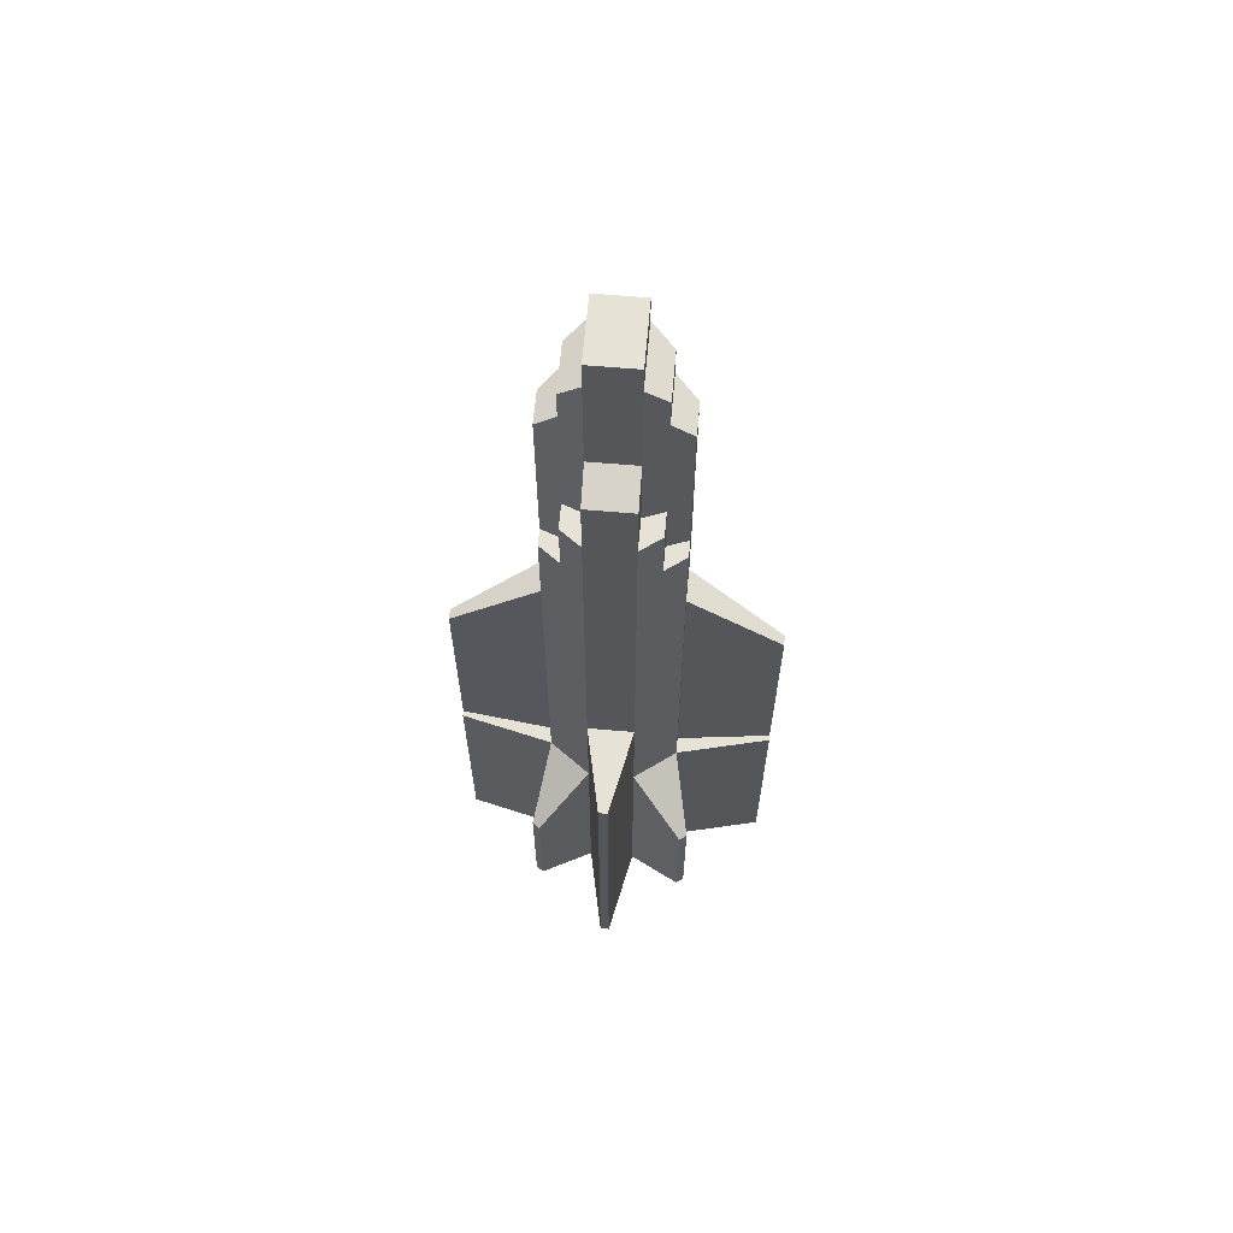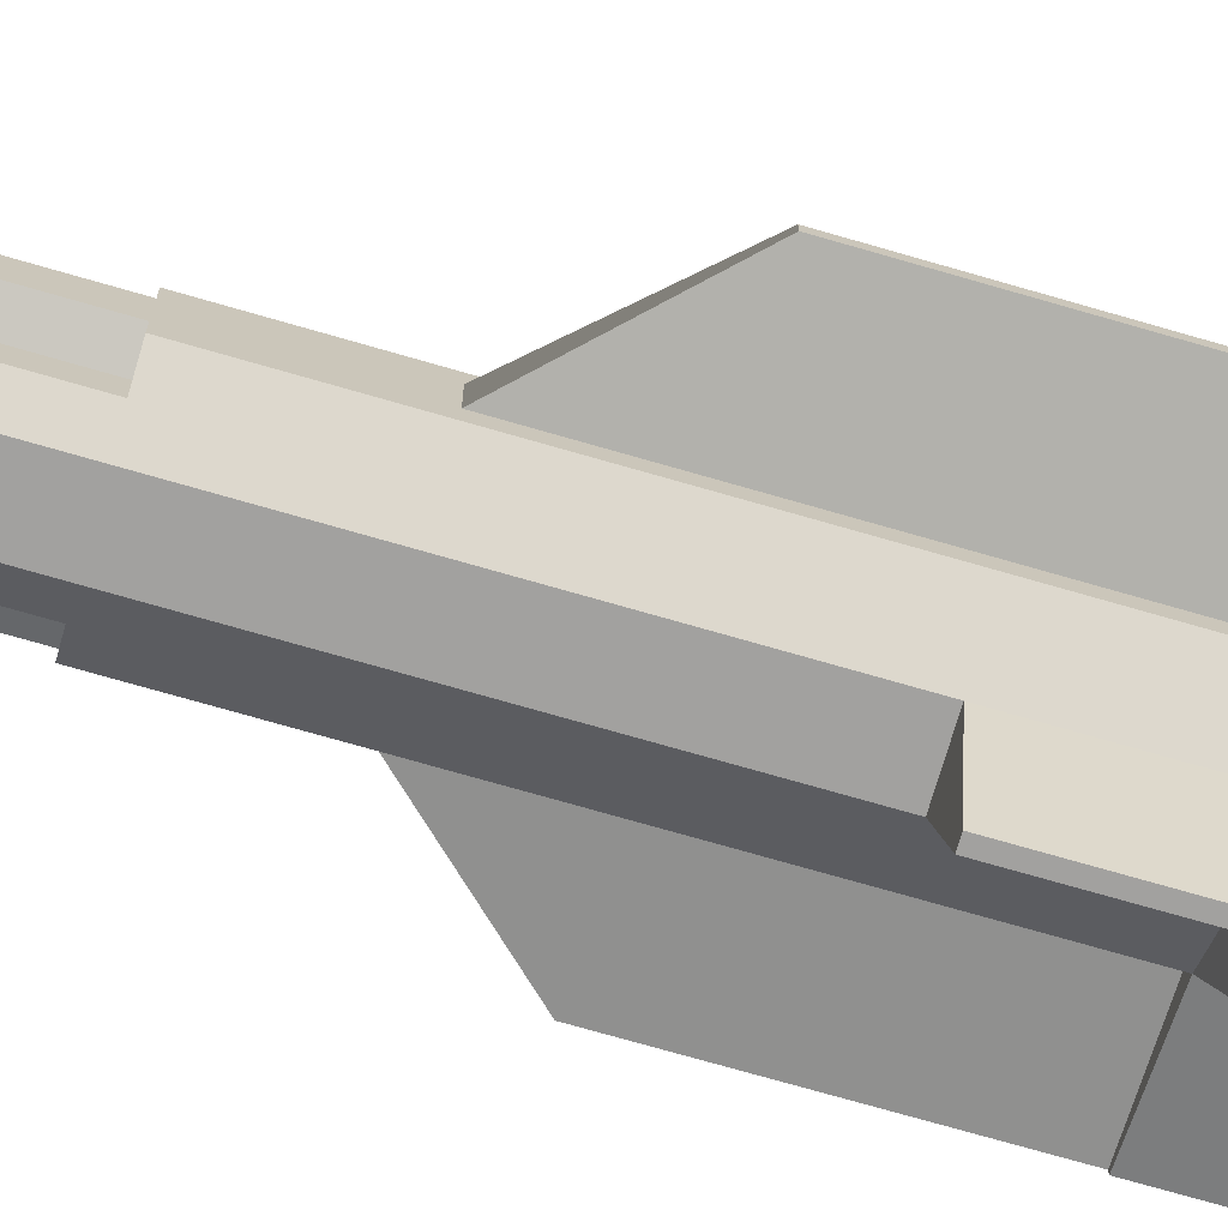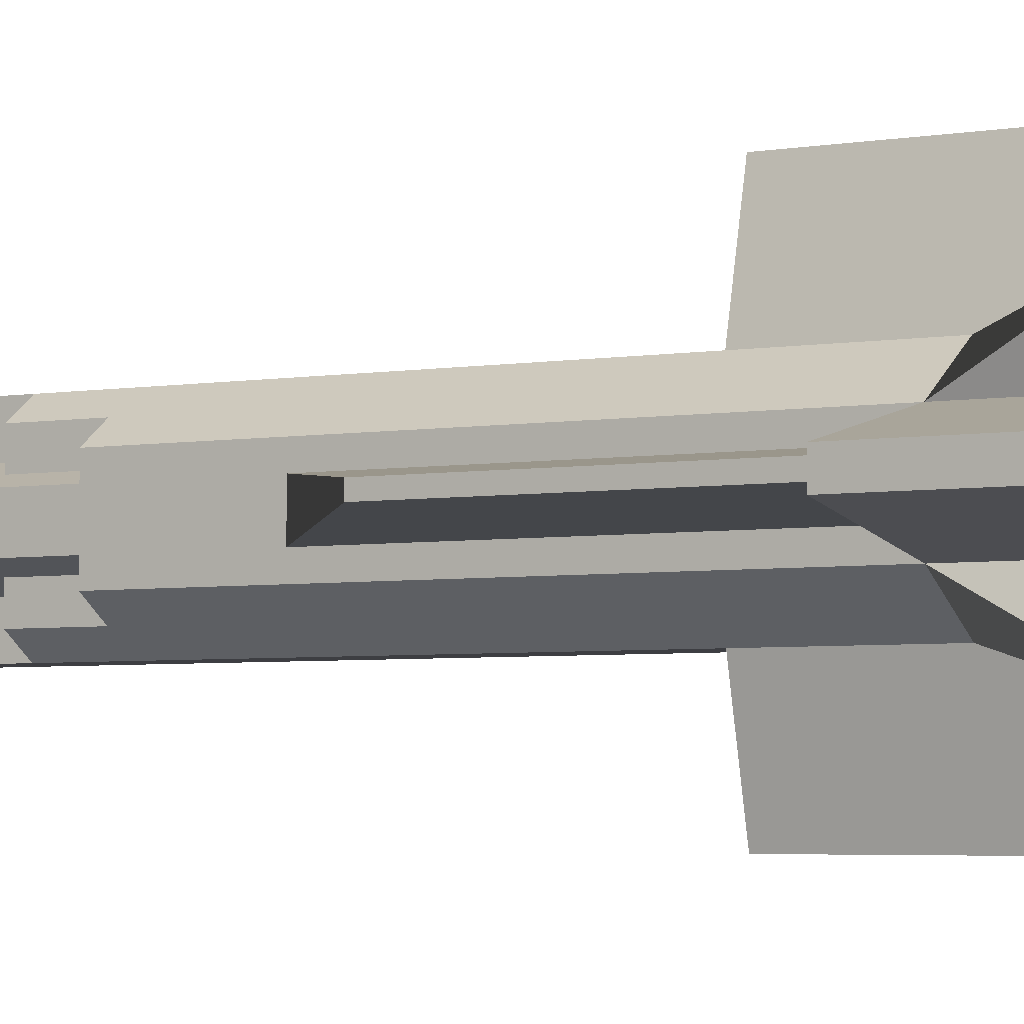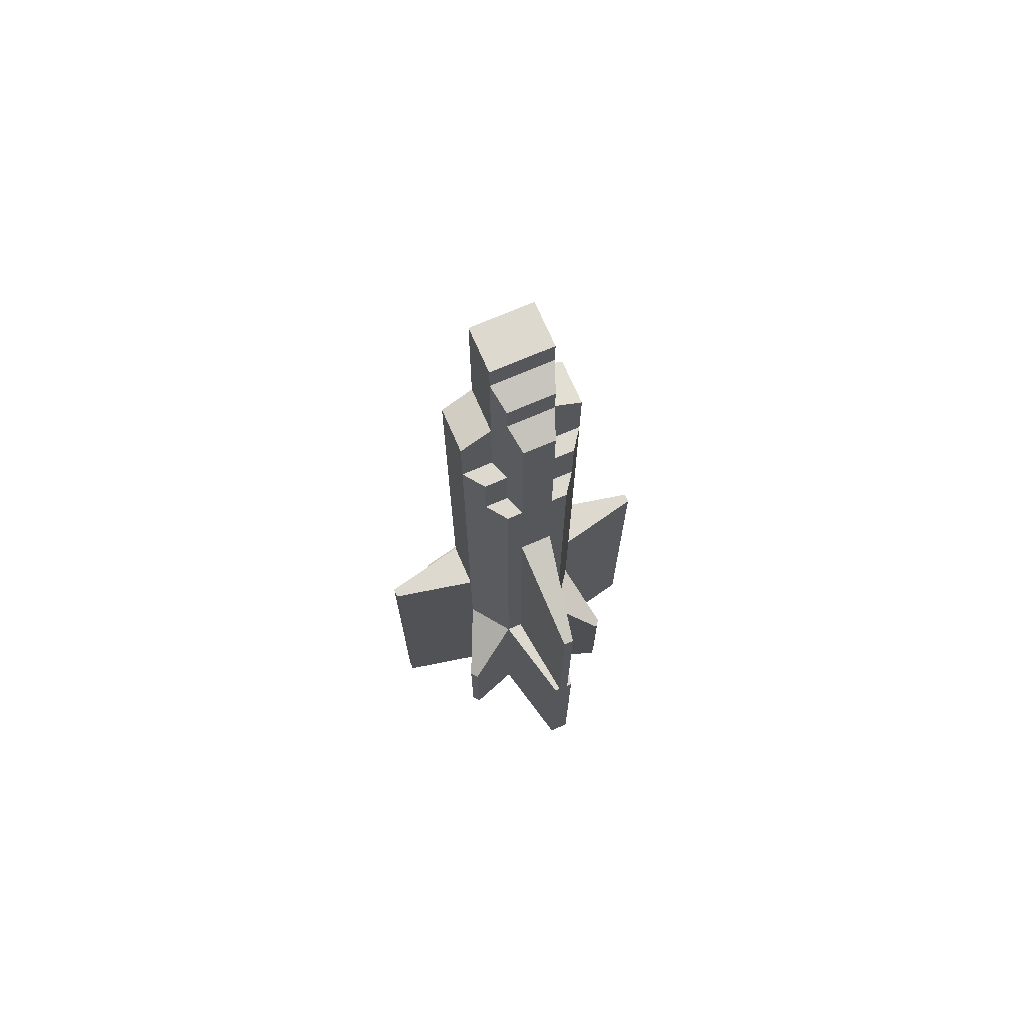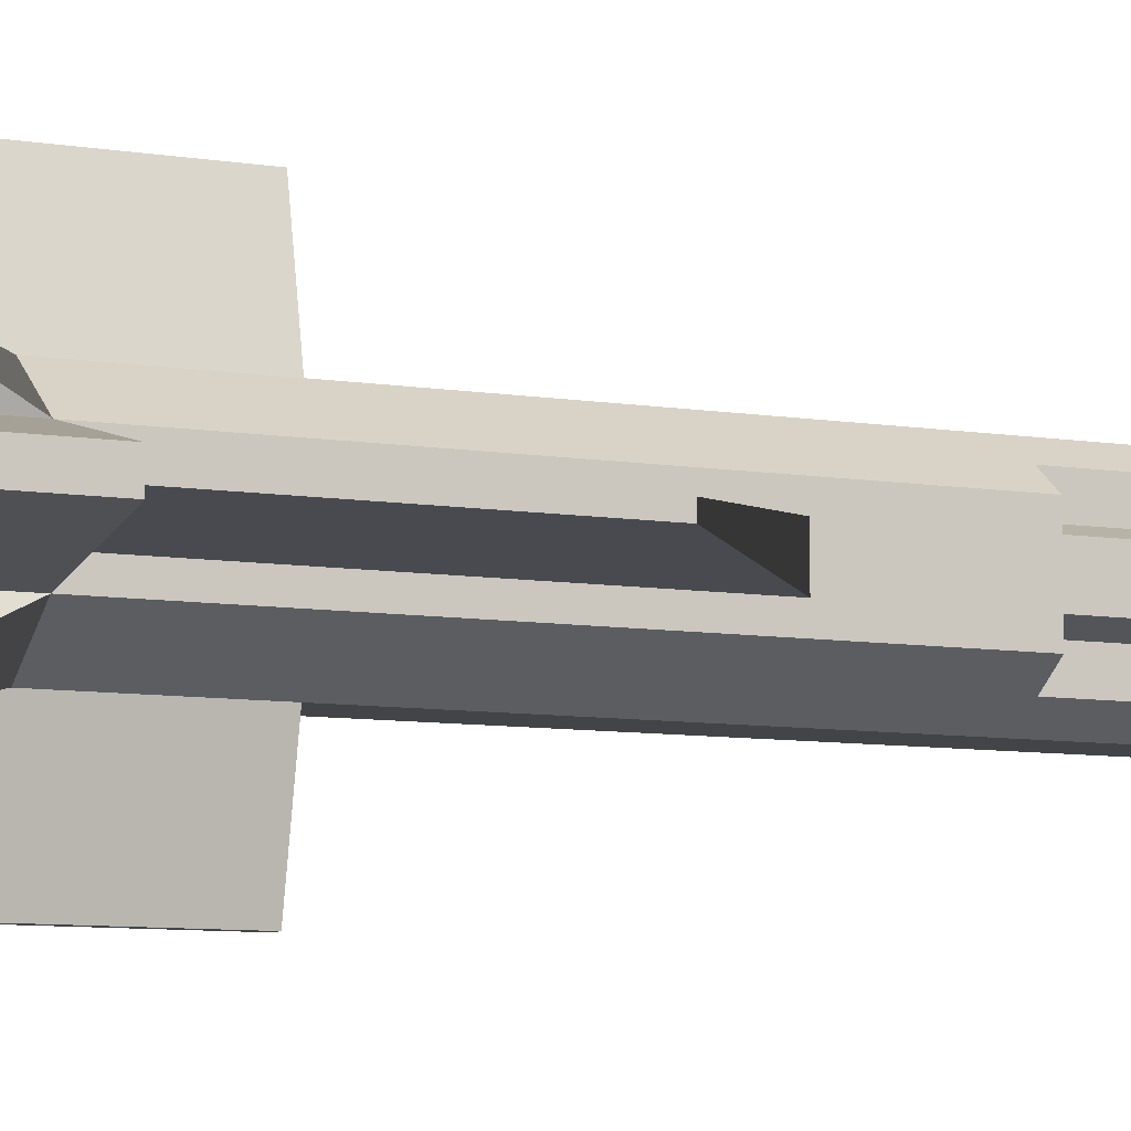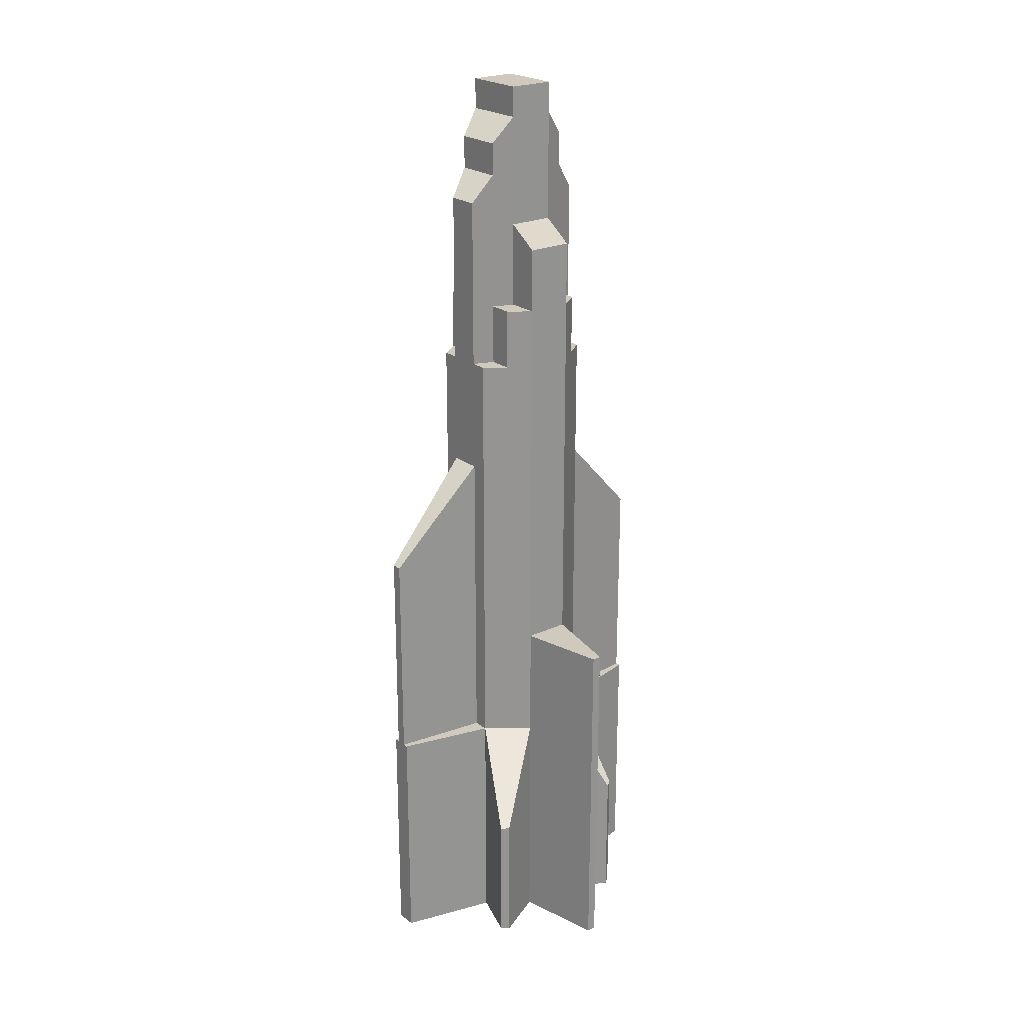
<metadata>
{"format":"obj","ext":"obj","renderer":"f3d","projection":"perspective","resolution":1024,"background":"white","views":[{"elev":64.0,"azim":-175.0,"up":"+Y"},{"elev":-72.2,"azim":-106.2,"up":"+Z"},{"elev":-3.6,"azim":-56.4,"up":"+Z"},{"elev":71.4,"azim":66.6,"up":"+Y"},{"elev":-7.7,"azim":64.1,"up":"+Z"},{"elev":23.0,"azim":-38.2,"up":"+Y"}]}
</metadata>
<code>
v  -31.99 48.04 -1.024
v  -31.99 92.01 -1.024
v  -12.99 111.9 -3.271
v  -12.99 48.04 -3.271
v  -0.9206 0 -30.16
v  -0.9206 71.74 -30.16
v  0.9206 71.74 -30.16
v  0.9206 0 -30.16
v  -8.815 135.4 9.622
v  -12.99 135.4 6.541
v  -12.99 48.04 6.541
v  -4.643 48.04 12.7
v  -4.643 71.74 12.7
v  -4.643 147.7 12.7
v  -8.815 147.7 9.622
v  12.99 48.04 -6.541
v  12.99 48.04 -3.271
v  31.99 48.04 -1.024
v  31.99 48.04 -2.048
v  -4.643 0 -12.7
v  -4.643 48.04 -12.7
v  -4.643 71.74 -12.7
v  4.643 71.74 -12.7
v  4.643 147.7 -12.7
v  8.815 147.7 -9.622
v  8.815 135.4 -9.622
v  12.99 135.4 -6.541
v  4.643 48.04 -12.7
v  12.99 0 -6.541
v  16.5 0 -16.9
v  16.5 27.6 -16.9
v  15 0 -18.01
v  15 27.6 -18.01
v  -15 27.6 -18.01
v  -15 0 -18.01
v  -16.5 0 -16.9
v  -16.5 27.6 -16.9
v  31.99 0 -2.048
v  4.643 0 -12.7
v  8.815 175.5 -4.811
v  12.99 170 -3.271
v  12.99 135.4 -3.271
v  8.815 135.4 -4.811
v  8.815 147.7 -4.811
v  4.643 147.7 -6.351
v  4.643 165 -6.351
v  8.815 182.1 -4.811
v  4.643 187.2 -6.351
v  4.643 165 6.351
v  4.643 147.7 6.351
v  8.815 147.7 4.811
v  8.815 135.4 4.811
v  12.99 135.4 3.271
v  12.99 170 3.271
v  8.815 175.5 4.811
v  8.815 182.1 4.811
v  4.643 187.2 6.351
v  4.643 160.7 12.7
v  -4.643 160.7 12.7
v  4.643 71.74 12.7
v  4.643 147.7 12.7
v  12.99 135.4 6.541
v  12.99 48.04 6.541
v  12.99 48.04 3.271
v  12.99 111.9 3.271
v  12.99 111.9 -3.271
v  4.643 160.7 -12.7
v  -4.643 165 6.351
v  -8.815 175.5 -4.811
v  -8.815 175.5 4.811
v  -8.815 182.1 4.811
v  -8.815 182.1 -4.811
v  4.643 193.3 -6.351
v  4.643 193.3 6.351
v  -4.643 187.2 -6.351
v  -4.643 193.3 -6.351
v  -4.643 165 -6.351
v  -12.99 170 3.271
v  -12.99 135.4 3.271
v  -8.815 135.4 4.811
v  -8.815 147.7 4.811
v  -4.643 147.7 6.351
v  -4.643 187.2 6.351
v  4.643 48.04 12.7
v  15 27.6 18.01
v  16.5 27.6 16.9
v  -12.99 48.04 -6.541
v  -31.99 48.04 -2.048
v  -4.643 -0 12.7
v  -0.9206 -0 30.16
v  -0.9206 71.74 30.16
v  -12.99 135.4 -6.541
v  -8.815 135.4 -9.622
v  -8.815 147.7 -9.622
v  -4.643 147.7 -12.7
v  31.99 92.01 1.024
v  31.99 92.01 -1.024
v  -12.99 0 -6.541
v  -15 -0 18.01
v  -15 27.6 18.01
v  -16.5 27.6 16.9
v  -16.5 -0 16.9
v  -31.99 0 -2.048
v  -4.643 160.7 -12.7
v  -12.99 135.4 -3.271
v  -8.815 135.4 -4.811
v  -8.815 147.7 -4.811
v  -4.643 147.7 -6.351
v  -12.99 170 -3.271
v  -12.99 111.9 3.271
v  -12.99 48.04 3.271
v  31.99 48.04 1.024
v  -31.99 92.01 1.024
v  -31.99 48.04 1.024
v  -4.643 193.3 6.351
v  31.99 48.04 2.048
v  8.815 135.4 9.622
v  8.815 147.7 9.622
v  12.99 -0 6.541
v  16.5 -0 16.9
v  31.99 -0 2.048
v  0.9206 -0 30.16
v  0.9206 71.74 30.16
v  15 -0 18.01
v  4.643 -0 12.7
v  -31.99 -0 2.048
v  -31.99 48.04 2.048
v  -12.99 -0 6.541
o b5
g b5
f 1 2 3
f 3 4 1
f 5 6 7
f 7 8 5
f 9 10 11
f 9 11 12
f 9 12 13
f 9 13 14
f 9 14 15
f 16 17 18
f 18 19 16
f 20 21 22
f 20 22 6
f 20 6 5
f 23 24 25
f 23 25 26
f 26 27 16
f 23 26 16
f 23 16 28
f 29 30 31
f 31 16 29
f 32 33 31
f 31 30 32
f 34 35 36
f 36 37 34
f 38 29 16
f 16 19 38
f 32 39 28
f 28 33 32
f 40 41 42
f 42 43 44
f 40 42 44
f 44 45 46
f 40 44 46
f 47 40 46
f 48 47 46
f 49 50 51
f 51 52 53
f 49 51 53
f 53 54 55
f 49 53 55
f 49 55 56
f 49 56 57
f 58 59 14
f 58 14 13
f 58 13 60
f 58 60 61
f 53 62 63
f 63 64 65
f 53 63 65
f 66 17 16
f 16 27 42
f 66 16 42
f 65 66 42
f 53 65 42
f 54 53 42
f 41 54 42
f 26 43 42
f 42 27 26
f 43 26 25
f 25 44 43
f 45 24 67
f 67 46 45
f 24 45 44
f 44 25 24
f 49 68 59
f 59 58 49
f 69 70 71
f 71 72 69
f 73 74 57
f 57 48 73
f 75 76 73
f 75 73 48
f 75 48 46
f 75 46 77
f 70 78 79
f 79 80 81
f 70 79 81
f 81 82 68
f 70 81 68
f 71 70 68
f 83 71 68
f 39 8 7
f 39 7 23
f 39 23 28
f 84 85 86
f 86 63 84
f 87 88 1
f 1 4 87
f 89 90 91
f 89 91 13
f 89 13 12
f 22 21 87
f 87 92 93
f 22 87 93
f 22 93 94
f 22 94 95
f 65 96 97
f 97 66 65
f 98 87 37
f 37 36 98
f 99 100 101
f 101 102 99
f 103 88 87
f 87 98 103
f 35 34 21
f 21 20 35
f 95 104 67
f 95 67 24
f 95 24 23
f 95 23 22
f 93 92 105
f 105 106 93
f 106 107 94
f 94 93 106
f 108 77 104
f 104 95 108
f 95 94 107
f 107 108 95
f 70 69 109
f 109 78 70
f 105 92 87
f 87 4 3
f 105 87 3
f 110 111 11
f 11 10 79
f 110 11 79
f 3 110 79
f 105 3 79
f 105 79 78
f 105 78 109
f 57 56 47
f 47 48 57
f 12 11 101
f 101 100 12
f 112 96 65
f 65 64 112
f 111 110 113
f 113 114 111
f 75 83 115
f 115 76 75
f 28 16 31
f 31 33 28
f 63 116 112
f 112 64 63
f 60 84 63
f 63 62 117
f 60 63 117
f 60 117 118
f 60 118 61
f 67 104 77
f 77 46 67
f 119 63 86
f 86 120 119
f 112 116 121
f 121 38 19
f 121 19 18
f 112 121 18
f 96 112 18
f 97 96 18
f 122 123 91
f 91 90 122
f 121 116 63
f 63 119 121
f 124 85 84
f 84 125 124
f 103 126 127
f 103 127 114
f 114 113 2
f 114 2 1
f 103 114 1
f 103 1 88
f 110 3 2
f 2 113 110
f 117 62 53
f 53 52 117
f 52 51 118
f 118 117 52
f 50 49 58
f 58 61 50
f 61 118 51
f 51 50 61
f 7 6 22
f 22 23 7
f 77 108 107
f 107 106 105
f 77 107 105
f 105 109 69
f 77 105 69
f 77 69 72
f 77 72 75
f 83 75 72
f 72 71 83
f 73 76 115
f 115 74 73
f 20 5 8
f 20 8 39
f 39 32 30
f 39 30 29
f 29 38 121
f 29 121 119
f 39 29 119
f 119 120 124
f 119 124 125
f 125 122 90
f 125 90 89
f 119 125 89
f 89 99 102
f 89 102 128
f 128 126 103
f 128 103 98
f 89 128 98
f 119 89 98
f 39 119 98
f 20 39 98
f 20 98 36
f 20 36 35
f 17 66 97
f 97 18 17
f 21 34 37
f 37 87 21
f 11 111 114
f 114 127 11
f 125 84 60
f 125 60 123
f 125 123 122
f 60 13 91
f 91 123 60
f 128 102 101
f 101 11 128
f 47 56 55
f 55 40 47
f 85 124 120
f 120 86 85
f 126 128 11
f 11 127 126
f 99 89 12
f 12 100 99
f 55 54 41
f 41 40 55
f 9 80 79
f 79 10 9
f 80 9 15
f 15 81 80
f 82 14 59
f 59 68 82
f 14 82 81
f 81 15 14
f 74 115 83
f 74 83 68
f 74 68 49
f 74 49 57

</code>
